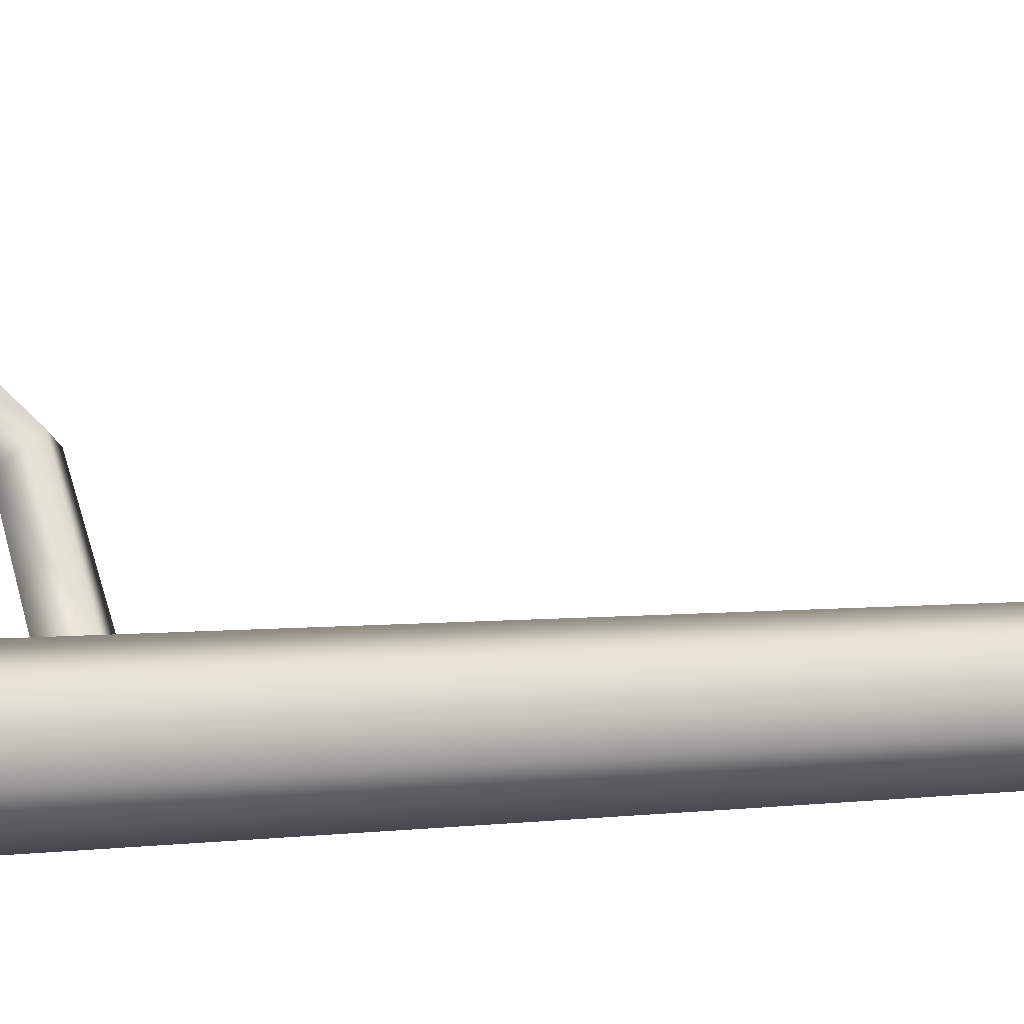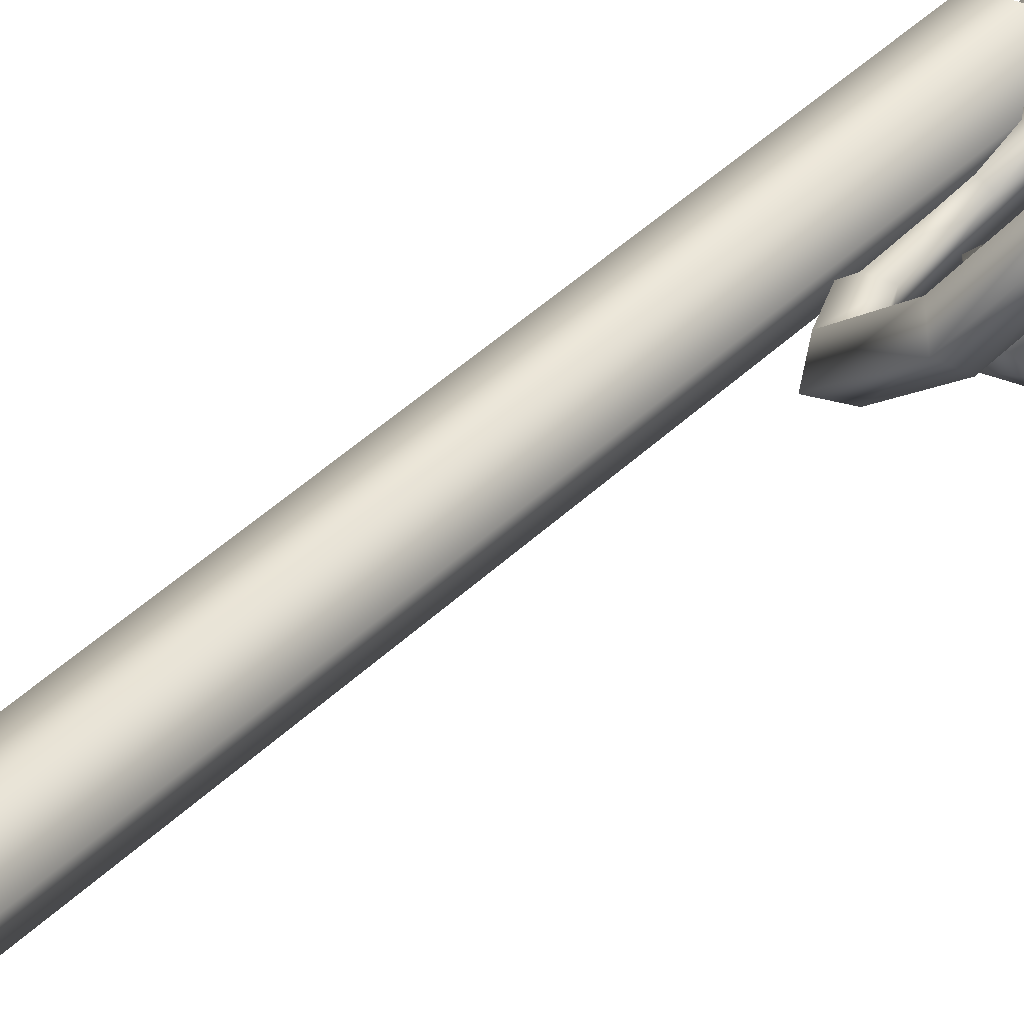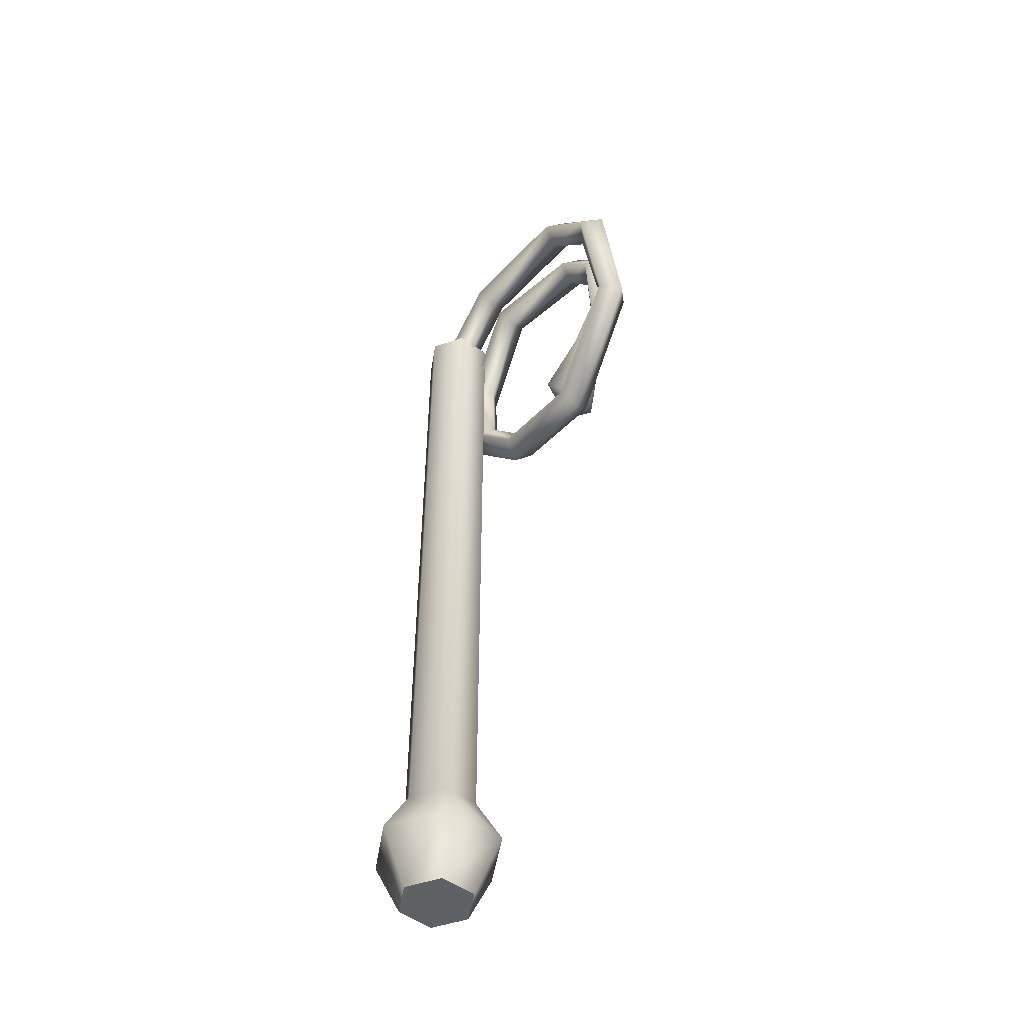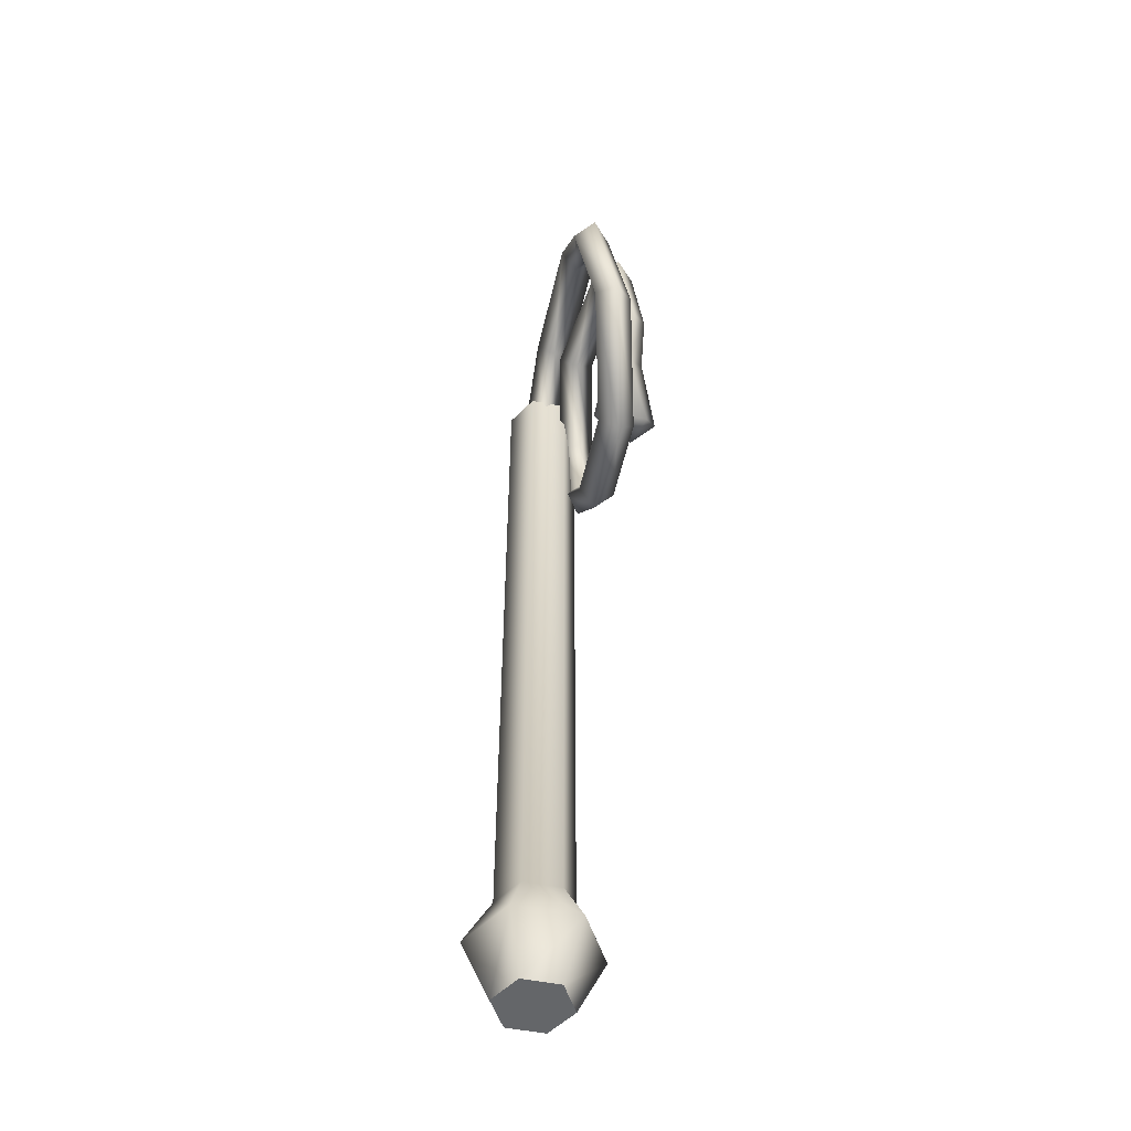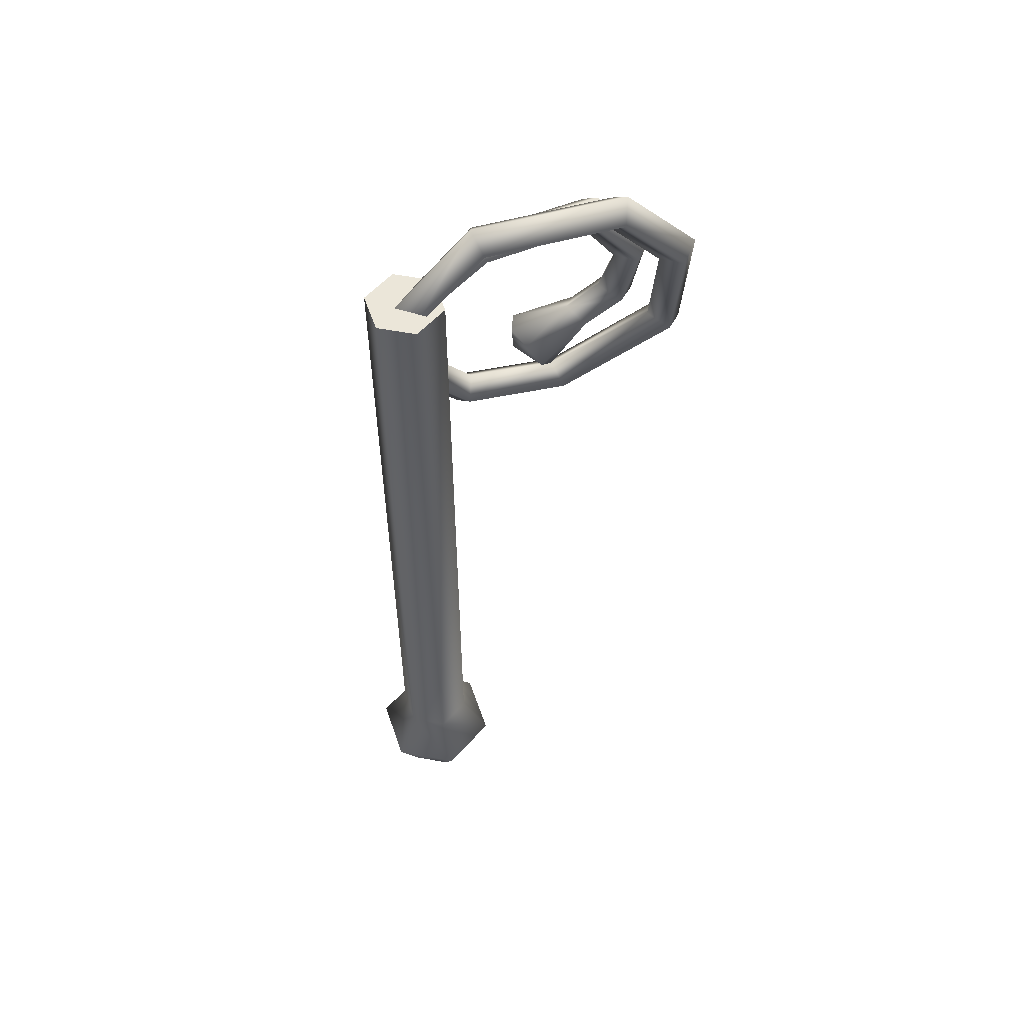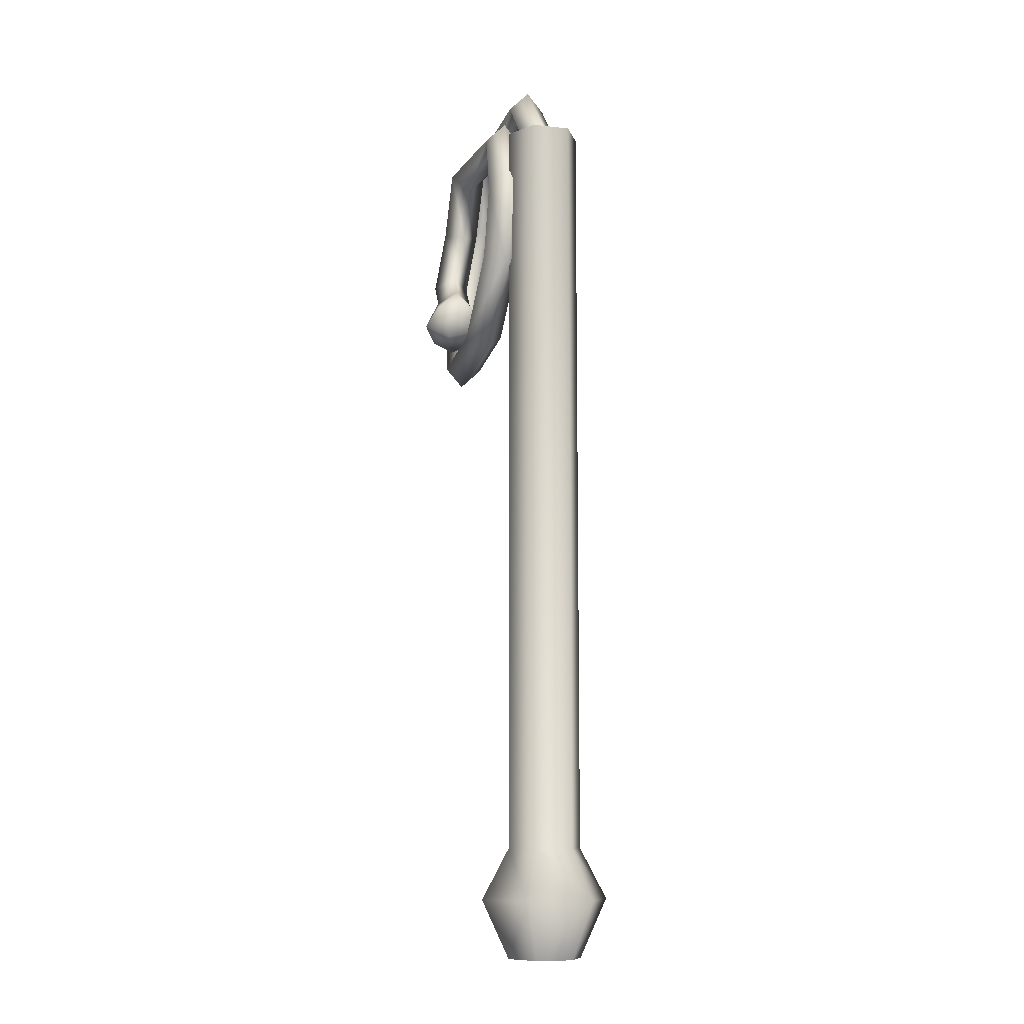
<metadata>
{"format":"obj","ext":"obj","renderer":"f3d","projection":"perspective","resolution":1024,"background":"white","views":[{"elev":1.8,"azim":-124.2,"up":"+Z"},{"elev":48.1,"azim":43.8,"up":"+Z"},{"elev":-49.8,"azim":2.6,"up":"+Y"},{"elev":-51.7,"azim":29.6,"up":"+Y"},{"elev":56.0,"azim":-67.0,"up":"+Y"},{"elev":-9.7,"azim":-153.7,"up":"+Y"}]}
</metadata>
<code>
v  0.6647 19.31 2.755
v  0.1055 19.31 0.1305
v  -1.888 19.31 1.927
v  2.658 19.31 0.9586
v  2.099 19.31 -1.666
v  -0.4536 19.31 -2.494
v  -2.447 19.31 -0.6975
v  -1.888 -42.27 1.927
v  0.1055 -42.27 0.1305
v  0.6647 -42.27 2.755
v  2.658 -42.27 0.9586
v  2.099 -42.27 -1.666
v  -0.4536 -42.27 -2.494
v  -2.447 -42.27 -0.6975
v  -1.888 -34.55 1.927
v  0.6647 -34.55 2.755
v  2.658 -34.55 0.9586
v  2.099 -34.55 -1.666
v  -0.4536 -34.55 -2.494
v  -2.447 -34.55 -0.6975
v  1.073 -38.14 4.673
v  -3.345 -38.14 3.24
v  4.524 -38.14 1.564
v  3.556 -38.14 -2.979
v  -0.8623 -38.14 -4.412
v  -4.313 -38.14 -1.303
v  10.72 22.94 10.12
v  9.338 21.7 10.61
v  4.352 23.46 3.052
v  3.663 22.19 4.31
v  10.09 24.17 11.44
v  3.029 24.72 3.606
v  8.708 22.94 11.93
v  2.341 23.46 4.864
v  0.9579 18.17 -0.7135
v  0.777 17.61 1.107
v  -0.8719 18.73 -0.7222
v  -1.053 18.17 1.099
v  0.8466 13.55 -0.837
v  0.6899 13.57 1.011
v  -1.007 13.56 -0.8726
v  -1.164 13.55 0.9751
v  6.828 4.461 0.5471
v  6.199 5.693 1.87
v  11.51 3.532 5.988
v  10.19 4.8 6.542
v  5.447 3.23 1.036
v  10.83 2.264 7.246
v  4.818 4.461 2.359
v  9.503 3.532 7.8
v  14.99 9.404 12.55
v  13.16 9.965 12.54
v  14.81 8.843 14.37
v  12.98 9.404 14.36
v  13.71 17.83 13.44
v  11.86 17.36 13.4
v  13.55 18.3 15.28
v  11.7 17.83 15.25
v  3.705 9.533 -2.655
v  3.442 10.18 -0.9256
v  1.957 8.889 -2.573
v  1.694 9.533 -0.843
v  3.548 15.2 -2.142
v  3.389 14.72 -0.2974
v  1.697 15.69 -2.174
v  1.538 15.2 -0.3298
v  14.32 11.53 9.034
v  12.42 12.14 8.949
v  14 16.48 10.16
v  12.16 15.93 10.15
v  14.13 10.87 10.84
v  13.82 17.03 11.98
v  12.31 11.53 10.85
v  11.99 16.48 11.97
v  12.05 20.58 7.696
v  10.72 19.31 8.242
v  11.37 21.84 8.962
v  10.04 20.58 9.508
v  6.131 20.91 2.41
v  5.494 19.68 3.725
v  4.757 22.15 2.907
v  4.12 20.91 4.222
v  12.89 9.475 6.938
v  11.25 10.3 7.147
v  12.52 8.648 8.542
v  10.88 9.475 8.75
v  10.79 7.94 3.194
v  9.091 8.406 3.818
v  12.01 6.552 3.324
v  9.988 5.525 3.583
v  12.1 5.518 4.834
v  11.18 4.947 6.15
v  8.564 7.873 5.198
v  8.408 6.568 6.463
v  9.674 5.496 6.689
f 1 2 3
f 4 2 1
f 5 2 4
f 6 2 5
f 7 2 6
f 3 2 7
f 8 9 10
f 10 9 11
f 11 9 12
f 12 9 13
f 13 9 14
f 14 9 8
f 15 16 3
f 1 3 16
f 16 17 1
f 4 1 17
f 17 18 4
f 5 4 18
f 18 19 5
f 6 5 19
f 19 20 6
f 7 6 20
f 20 15 7
f 3 7 15
f 10 21 8
f 22 8 21
f 22 21 15
f 16 15 21
f 11 23 10
f 21 10 23
f 21 23 16
f 17 16 23
f 12 24 11
f 23 11 24
f 23 24 17
f 18 17 24
f 13 25 12
f 24 12 25
f 24 25 18
f 19 18 25
f 14 26 13
f 25 13 26
f 25 26 19
f 20 19 26
f 8 22 14
f 26 14 22
f 26 22 20
f 15 20 22
f 27 28 29
f 30 29 28
f 31 27 32
f 29 32 27
f 33 31 34
f 32 34 31
f 28 33 30
f 34 30 33
f 29 30 35
f 36 35 30
f 32 29 37
f 35 37 29
f 34 32 38
f 37 38 32
f 30 34 36
f 38 36 34
f 35 36 39
f 40 39 36
f 37 35 41
f 39 41 35
f 38 37 42
f 41 42 37
f 36 38 40
f 42 40 38
f 43 44 45
f 46 45 44
f 47 43 48
f 45 48 43
f 49 47 50
f 48 50 47
f 44 49 46
f 50 46 49
f 45 46 51
f 52 51 46
f 48 45 53
f 51 53 45
f 50 48 54
f 53 54 48
f 46 50 52
f 54 52 50
f 51 52 55
f 56 55 52
f 53 51 57
f 55 57 51
f 54 53 58
f 57 58 53
f 52 54 56
f 58 56 54
f 55 56 27
f 28 27 56
f 57 55 31
f 27 31 55
f 58 57 33
f 31 33 57
f 56 58 28
f 33 28 58
f 43 59 44
f 60 44 59
f 47 61 43
f 59 43 61
f 49 62 47
f 61 47 62
f 44 60 49
f 62 49 60
f 63 64 59
f 60 59 64
f 65 63 61
f 59 61 63
f 66 65 62
f 61 62 65
f 64 66 60
f 62 60 66
f 67 68 69
f 70 69 68
f 71 67 72
f 69 72 67
f 73 71 74
f 72 74 71
f 68 73 70
f 74 70 73
f 69 70 75
f 76 75 70
f 72 69 77
f 75 77 69
f 74 72 78
f 77 78 72
f 70 74 76
f 78 76 74
f 75 76 79
f 80 79 76
f 77 75 81
f 79 81 75
f 78 77 82
f 81 82 77
f 76 78 80
f 82 80 78
f 79 80 63
f 64 63 80
f 81 79 65
f 63 65 79
f 82 81 66
f 65 66 81
f 80 82 64
f 66 64 82
f 67 83 68
f 84 68 83
f 71 85 67
f 83 67 85
f 73 86 71
f 85 71 86
f 68 84 73
f 86 73 84
f 84 87 88
f 89 87 83
f 83 87 84
f 90 87 89
f 88 87 90
f 83 91 89
f 92 91 85
f 85 91 83
f 90 91 92
f 89 91 90
f 90 93 88
f 94 93 90
f 86 93 94
f 88 93 84
f 84 93 86
f 85 95 92
f 94 95 86
f 86 95 85
f 90 95 94
f 92 95 90

</code>
